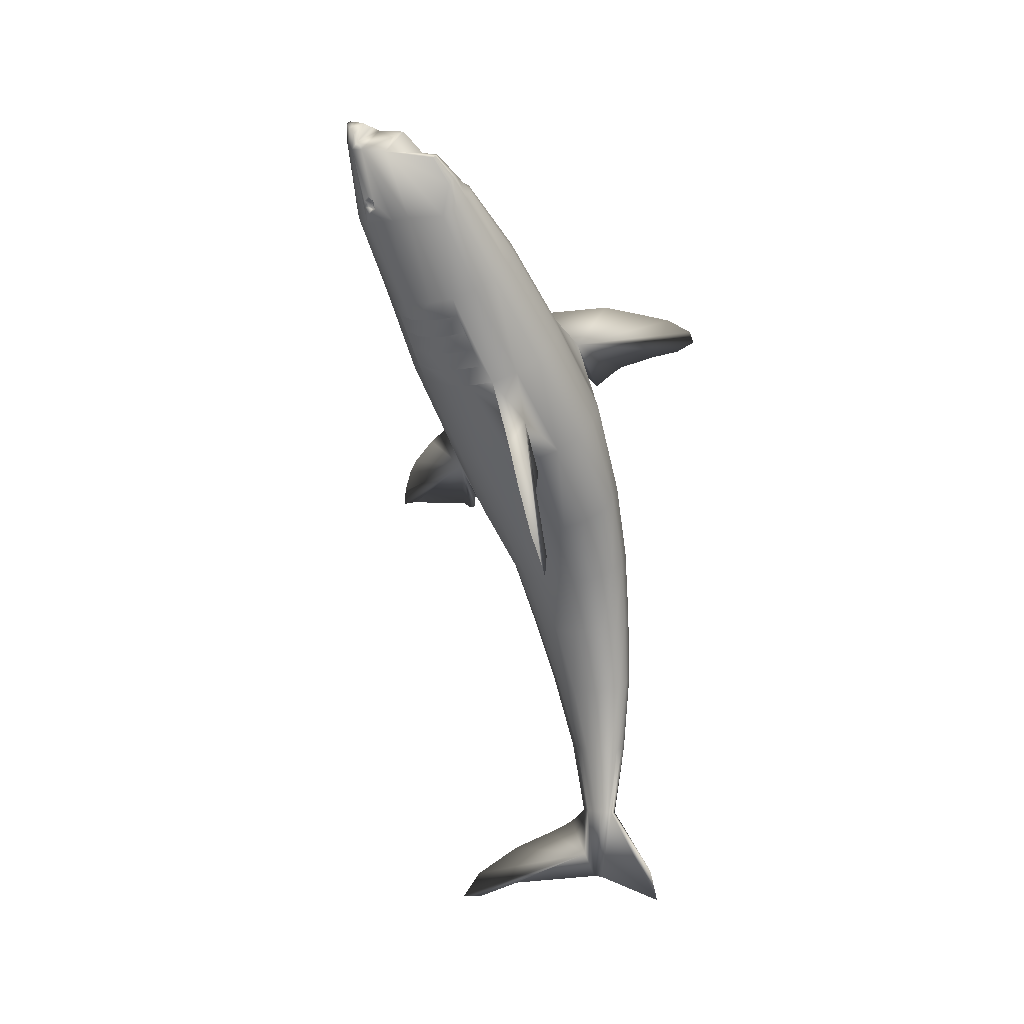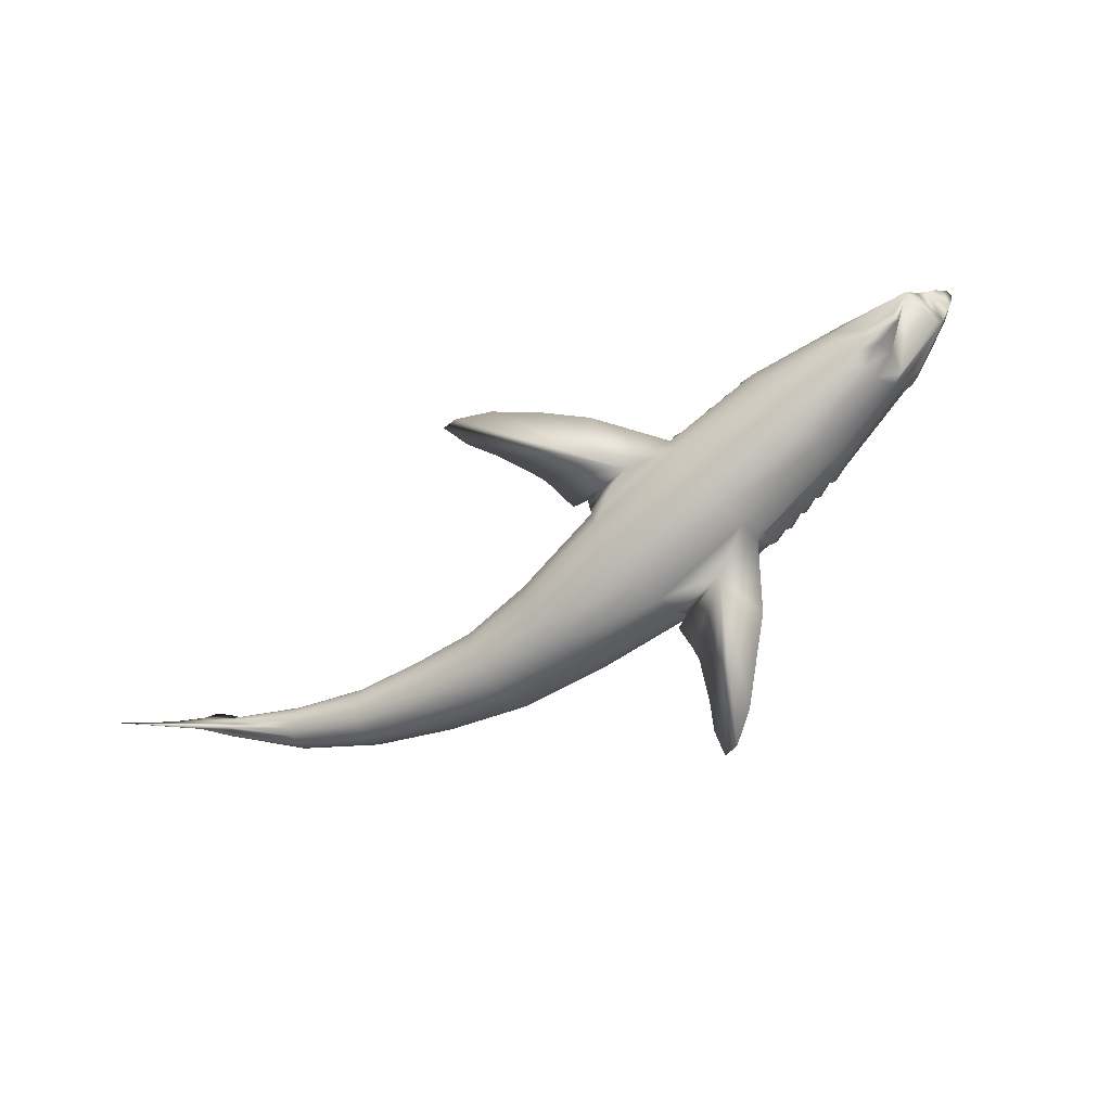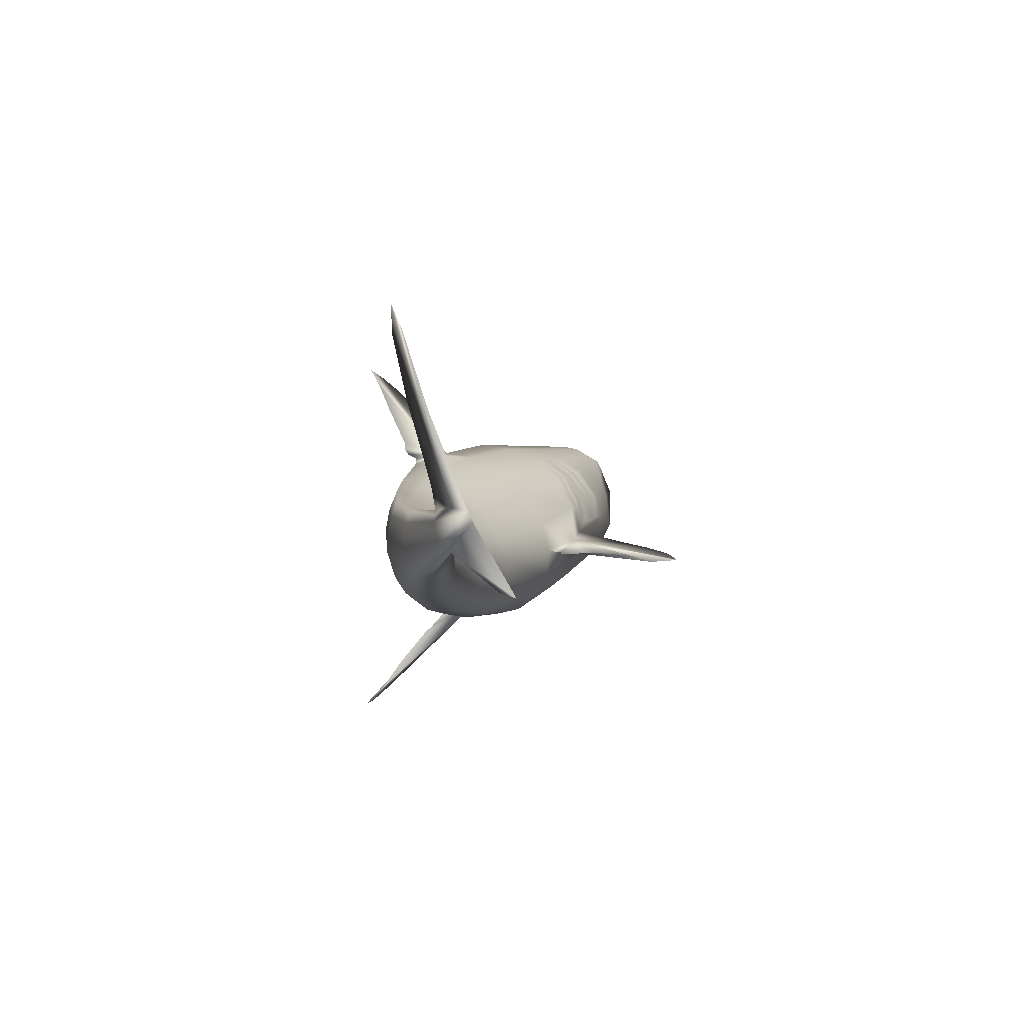
<metadata>
{"format":"obj","ext":"obj","renderer":"f3d","projection":"perspective","resolution":1024,"background":"white","views":[{"elev":-55.9,"azim":-69.2,"up":"+Z"},{"elev":-72.7,"azim":-134.8,"up":"+Y"},{"elev":7.4,"azim":113.3,"up":"+Y"}]}
</metadata>
<code>
v 0.1037 0.2103 0.2997
v 0.8848 0.3173 0.129
v 0.9442 0.3319 0.07809
v 0.1126 0.2098 0.3229
v 0.9292 0.333 0.1027
v 0.8861 0.2877 0.1153
v 0.9443 0.3223 0.0731
v 0.9581 0.2592 0.025
v 0.9347 0.2583 0.05109
v 0.8889 0.2858 0.1174
v 0.8917 0.2852 0.1202
v 0.8962 0.2945 0.13
v 0.8956 0.3002 0.1322
v 0.895 0.305 0.1341
v 0.893 0.3136 0.1362
v 0.8956 0.2886 0.1263
v 0.8889 0.3234 0.1367
v 0.8816 0.3011 0.1171
v 0.8822 0.3063 0.1204
v 0.8828 0.3106 0.1233
v 0.8822 0.2946 0.1144
v 0.923 0.3357 0.09726
v 0.4787 0.3231 0.3382
v 0.5373 0.3246 0.3295
v 0.5295 0.33 0.3325
v 0.4783 0.329 0.3267
v 0.4313 0.3272 0.3408
v 0.4313 0.2976 0.3568
v 0.538 0.2975 0.3418
v 0.4313 0.3229 0.3074
v 0.5365 0.3188 0.3003
v 0.09469 0.2813 0.2737
v 0.09991 0.2772 0.2695
v 0.04834 0.2701 0.2891
v 0.0475 0.2814 0.2965
v 0.09826 0.2873 0.276
v 0.1048 0.2903 0.2754
v 0.1245 0.2956 0.2778
v 0.1245 0.2641 0.2593
v 0.109 0.2788 0.2672
v 0.113 0.2884 0.2715
v 0.101 0.2845 0.2771
v 0.09969 0.2826 0.2766
v 0.2171 0.2351 0.3606
v 0.1245 0.2242 0.3371
v 0.2171 0.1991 0.3478
v 0.1245 0.2576 0.3519
v 0.04834 0.2519 0.3246
v 0.09991 0.2401 0.3418
v 0.09469 0.246 0.3426
v 0.0475 0.2645 0.3294
v 0.09826 0.2513 0.3462
v 0.1048 0.2526 0.3489
v 0.109 0.2393 0.3444
v 0.113 0.2483 0.3497
v 0.09969 0.2491 0.342
v 0.101 0.2506 0.3433
v 0.0405 0.2715 0.2954
v 0.0405 0.2579 0.322
v 0.1245 0.2457 0.2536
v 0.04503 0.2853 0.3034
v 0.1245 0.3056 0.2939
v 0.04338 0.2862 0.3112
v 0.1245 0.3086 0.3119
v 0.0428 0.2841 0.3187
v 0.1245 0.3042 0.329
v 0.04338 0.2792 0.3248
v 0.1245 0.2929 0.3426
v 0.04503 0.2724 0.3285
v 0.1245 0.2766 0.3506
v 0.1245 0.2088 0.3255
v 0.2171 0.177 0.3309
v 0.2177 0.2626 0.359
v 0.2177 0.2917 0.3504
v 0.2177 0.317 0.3356
v 0.2177 0.3143 0.3064
v 0.2177 0.3043 0.2776
v 0.2171 0.2896 0.2543
v 0.2171 0.2581 0.2327
v 0.2171 0.2315 0.2246
v 0.0332 0.2733 0.301
v 0.02867 0.2766 0.3067
v 0.02524 0.2786 0.3122
v 0.025 0.2784 0.3157
v 0.02524 0.2756 0.318
v 0.02867 0.27 0.3195
v 0.0332 0.2635 0.3202
v 0.3232 0.1901 0.352
v 0.3726 0.1531 0.3376
v 0.4313 0.1816 0.3476
v 0.4313 0.157 0.3287
v 0.3232 0.1655 0.3331
v 0.4236 0.145 0.3342
v 0.2815 0.1751 0.3345
v 0.2384 0.1787 0.3333
v 0.2358 0.1971 0.3522
v 0.2358 0.231 0.3638
v 0.2397 0.2589 0.3608
v 0.2392 0.198 0.3489
v 0.2588 0.1772 0.334
v 0.257 0.1961 0.3534
v 0.2392 0.2319 0.3605
v 0.2569 0.2295 0.3648
v 0.2598 0.2599 0.3621
v 0.2604 0.197 0.3501
v 0.2777 0.1944 0.3543
v 0.2603 0.2304 0.3616
v 0.2782 0.228 0.3658
v 0.2808 0.2616 0.3635
v 0.2812 0.1953 0.3511
v 0.3027 0.1743 0.3359
v 0.2992 0.1941 0.3557
v 0.2996 0.2278 0.3673
v 0.2816 0.2289 0.3626
v 0.3025 0.2627 0.3649
v 0.3027 0.195 0.3525
v 0.3204 0.1873 0.3538
v 0.303 0.2287 0.3641
v 0.3193 0.2211 0.3653
v 0.3232 0.2625 0.3652
v 0.2384 0.2344 0.2245
v 0.2815 0.2333 0.2209
v 0.2358 0.2605 0.2284
v 0.2358 0.2897 0.2492
v 0.2397 0.3036 0.2736
v 0.257 0.2609 0.2269
v 0.2588 0.2342 0.2229
v 0.2392 0.2584 0.231
v 0.2569 0.2897 0.2474
v 0.2392 0.2876 0.2518
v 0.2598 0.3052 0.2737
v 0.2777 0.2607 0.225
v 0.2604 0.2588 0.2296
v 0.2782 0.2896 0.2456
v 0.2603 0.2876 0.25
v 0.2808 0.3074 0.2743
v 0.2992 0.2617 0.224
v 0.3027 0.234 0.2195
v 0.2812 0.2586 0.2277
v 0.2816 0.2875 0.2482
v 0.2996 0.2907 0.2446
v 0.3025 0.3091 0.2743
v 0.3204 0.2562 0.2195
v 0.3232 0.2266 0.2139
v 0.3027 0.2596 0.2266
v 0.3232 0.3093 0.2739
v 0.3193 0.2852 0.2403
v 0.303 0.2887 0.2472
v 0.5391 0.1707 0.3101
v 0.5392 0.1927 0.3263
v 0.4313 0.2224 0.3624
v 0.5391 0.2282 0.3396
v 0.4313 0.262 0.365
v 0.5386 0.2623 0.3431
v 0.4313 0.3088 0.2737
v 0.5359 0.2993 0.271
v 0.4313 0.2836 0.2431
v 0.5355 0.2766 0.2453
v 0.4313 0.2478 0.2185
v 0.5353 0.245 0.2242
v 0.4313 0.2181 0.2095
v 0.5355 0.2191 0.2158
v 0.3232 0.2563 0.2229
v 0.3232 0.284 0.2433
v 0.3232 0.3234 0.3076
v 0.3232 0.3277 0.341
v 0.3232 0.2981 0.357
v 0.3232 0.2229 0.3626
v 0.3726 0.2231 0.2012
v 0.4236 0.2155 0.1966
v 0.8301 0.3152 0.1918
v 0.6126 0.2494 0.2208
v 0.6131 0.2273 0.2135
v 0.6131 0.2763 0.2387
v 0.6145 0.2959 0.2602
v 0.6166 0.3079 0.2836
v 0.6191 0.3136 0.3069
v 0.6215 0.2914 0.3158
v 0.6236 0.2654 0.3197
v 0.625 0.2365 0.3164
v 0.6255 0.2062 0.305
v 0.625 0.1874 0.2913
v 0.6755 0.2575 0.2065
v 0.6765 0.239 0.2002
v 0.6765 0.28 0.2212
v 0.6794 0.2964 0.2387
v 0.6837 0.3071 0.2578
v 0.6887 0.3131 0.2771
v 0.6938 0.294 0.2833
v 0.698 0.2723 0.2859
v 0.7009 0.2484 0.2828
v 0.7019 0.2234 0.2731
v 0.7009 0.2074 0.2617
v 0.774 0.2303 0.2265
v 0.775 0.2428 0.2353
v 0.774 0.2621 0.2428
v 0.7713 0.2804 0.2454
v 0.7672 0.2975 0.244
v 0.7623 0.3135 0.2403
v 0.7575 0.3072 0.225
v 0.7533 0.2984 0.2104
v 0.7506 0.2856 0.197
v 0.7496 0.2682 0.1857
v 0.7506 0.2537 0.1807
v 0.8186 0.2732 0.1516
v 0.8177 0.2829 0.155
v 0.8186 0.2938 0.1621
v 0.8213 0.3018 0.1706
v 0.8254 0.3083 0.1805
v 0.8349 0.302 0.1928
v 0.839 0.2902 0.1933
v 0.8417 0.2786 0.1918
v 0.8426 0.2664 0.187
v 0.8417 0.258 0.1812
v 0.894 0.2862 0.1233
v 0.8837 0.2909 0.1143
v 0.1067 0.1928 0.2616
v 0.132 0.2092 0.2455
v 0.132 0.1933 0.2533
v 0.132 0.181 0.3005
v 0.1067 0.1845 0.2778
v 0.132 0.1781 0.2831
v 0.1044 0.1868 0.2688
v 0.132 0.1824 0.2665
v 0.2171 0.1833 0.2392
v 0.2171 0.1675 0.2589
v 0.2171 0.1607 0.2832
v 0.2171 0.1641 0.3085
v 0.2171 0.2058 0.2271
v 0.07669 0.1988 0.2706
v 0.07669 0.1952 0.2775
v 0.07687 0.1965 0.2738
v 0.4313 0.1424 0.3037
v 0.3726 0.1412 0.3271
v 0.3232 0.151 0.3081
v 0.4313 0.1641 0.2259
v 0.5365 0.1732 0.2272
v 0.5373 0.1587 0.2444
v 0.4313 0.1463 0.248
v 0.4313 0.1387 0.2753
v 0.538 0.1532 0.2662
v 0.5386 0.1574 0.2893
v 0.4313 0.1892 0.2124
v 0.5359 0.1944 0.2171
v 0.3232 0.1726 0.2303
v 0.3232 0.1978 0.2167
v 0.3232 0.1472 0.2797
v 0.3232 0.1548 0.2524
v 0.3726 0.2075 0.1978
v 0.6145 0.2064 0.2143
v 0.6166 0.1886 0.2225
v 0.6236 0.1759 0.2739
v 0.6215 0.1721 0.2547
v 0.6191 0.1765 0.2366
v 0.6794 0.2218 0.2005
v 0.6837 0.2073 0.2067
v 0.698 0.1977 0.2476
v 0.6938 0.1942 0.2322
v 0.6887 0.1976 0.2178
v 0.7575 0.2296 0.1852
v 0.7623 0.2223 0.1935
v 0.7672 0.2198 0.2042
v 0.7713 0.2226 0.2158
v 0.7533 0.2406 0.1807
v 0.8254 0.2578 0.1546
v 0.8213 0.2649 0.1517
v 0.839 0.2532 0.1744
v 0.8349 0.2515 0.1669
v 0.8301 0.2531 0.16
v 0.9001 0.3445 0.1347
v 0.9107 0.3746 0.1381
v 0.9273 0.4268 0.146
v 0.9538 0.488 0.1472
v 0.975 0.5167 0.1378
v 0.9737 0.4939 0.1276
v 0.9578 0.4383 0.1171
v 0.4505 0.3559 0.3555
v 0.4758 0.3882 0.3644
v 0.4924 0.4022 0.371
v 0.5192 0.4198 0.379
v 0.54 0.4301 0.3835
v 0.5368 0.4112 0.3739
v 0.5398 0.3853 0.3605
v 0.5397 0.3491 0.3419
v 0.5459 0.3434 0.3388
v 0.5447 0.3361 0.3351
v 0.09986 0.2805 0.2759
v 0.1014 0.2788 0.2751
v 0.104 0.2779 0.2744
v 0.1069 0.2781 0.2741
v 0.1093 0.2793 0.2742
v 0.1106 0.2813 0.2746
v 0.1104 0.2834 0.2754
v 0.1088 0.2851 0.2762
v 0.1062 0.286 0.2769
v 0.1034 0.2858 0.2772
v 0.09986 0.2473 0.3407
v 0.1014 0.2456 0.3398
v 0.104 0.2445 0.3395
v 0.1069 0.2444 0.3398
v 0.1093 0.2452 0.3408
v 0.1106 0.2467 0.3421
v 0.1104 0.2485 0.3433
v 0.1088 0.2502 0.3443
v 0.1062 0.2513 0.3446
v 0.1034 0.2514 0.3442
v 0.04884 0.2354 0.2935
v 0.0539 0.2252 0.3116
v 0.05401 0.2442 0.2747
v 0.3925 0.07351 0.3925
v 0.3623 0.1019 0.3731
v 0.4277 0.04268 0.4156
v 0.4583 0.025 0.4282
v 0.4735 0.02539 0.4279
v 0.468 0.04499 0.409
v 0.4559 0.07315 0.3928
v 0.4409 0.1095 0.3666
v 0.4391 0.1199 0.3562
v 0.4388 0.1409 0.3377
v 0.4388 0.216 0.1913
v 0.4391 0.2188 0.1634
v 0.4409 0.2211 0.1489
v 0.4559 0.2227 0.1011
v 0.468 0.2187 0.07024
v 0.4735 0.223 0.04247
v 0.4583 0.2218 0.04435
v 0.4277 0.2227 0.06451
v 0.3925 0.2227 0.1016
v 0.3623 0.222 0.1389
f 232 231 230
f 231 309 230
f 231 1 309
f 231 221 1
f 309 217 230
f 309 218 217
f 309 60 218
f 309 34 60
f 34 39 60
f 1 4 309
f 22 3 2
f 144 169 329
f 329 169 328
f 328 169 327
f 327 169 326
f 326 169 325
f 325 169 324
f 324 169 323
f 323 169 322
f 322 169 321
f 321 169 320
f 170 320 169
f 144 329 249
f 329 328 249
f 328 327 249
f 327 326 249
f 326 325 249
f 325 324 249
f 324 323 249
f 323 322 249
f 322 321 249
f 321 320 249
f 161 249 170
f 170 249 320
f 301 302 303
f 300 301 303
f 299 300 303
f 298 299 303
f 297 298 303
f 56 297 303
f 57 56 303
f 306 57 303
f 305 306 303
f 304 305 303
f 294 293 292
f 295 294 292
f 296 295 292
f 42 296 292
f 43 42 292
f 287 43 292
f 288 287 292
f 289 288 292
f 290 289 292
f 291 290 292
f 92 311 89
f 311 310 89
f 310 312 89
f 312 313 89
f 313 314 89
f 314 315 89
f 315 316 89
f 316 317 89
f 317 318 89
f 318 319 89
f 93 89 319
f 93 319 234
f 91 93 234
f 318 234 319
f 317 234 318
f 316 234 317
f 315 234 316
f 314 234 315
f 313 234 314
f 312 234 313
f 310 234 312
f 92 234 311
f 311 234 310
f 144 143 163
f 123 124 130
f 128 123 130
f 130 124 125
f 140 134 136
f 121 123 128
f 127 126 133
f 126 129 135
f 133 126 135
f 135 129 131
f 122 132 139
f 132 134 140
f 139 132 140
f 145 137 141
f 148 145 141
f 138 137 145
f 148 141 142
f 164 147 146
f 143 147 164
f 163 143 164
f 92 88 117
f 99 102 97
f 96 99 97
f 102 98 97
f 114 109 108
f 95 99 96
f 100 105 101
f 105 107 103
f 101 105 103
f 107 104 103
f 94 110 106
f 110 114 108
f 106 110 108
f 118 113 112
f 116 118 112
f 111 116 112
f 118 115 113
f 168 120 119
f 88 168 119
f 117 88 119
f 308 309 4
f 309 308 307
f 308 4 48
f 309 307 34
f 307 48 34
f 307 308 48
f 50 56 52
f 306 53 52
f 304 55 53
f 302 54 55
f 300 49 54
f 298 50 49
f 57 306 52
f 306 305 53
f 305 304 53
f 304 303 55
f 303 302 55
f 302 301 54
f 301 300 54
f 300 299 49
f 299 298 49
f 298 297 50
f 297 56 50
f 32 36 43
f 296 36 37
f 294 37 41
f 292 41 40
f 290 40 33
f 288 33 32
f 42 36 296
f 296 37 295
f 295 37 294
f 294 41 293
f 293 41 292
f 292 40 291
f 291 40 290
f 290 33 289
f 289 33 288
f 288 32 287
f 287 32 43
f 25 26 286
f 285 286 26
f 284 285 26
f 283 284 26
f 282 283 26
f 281 282 26
f 280 281 26
f 279 280 26
f 278 279 26
f 277 278 26
f 27 277 26
f 25 286 23
f 285 23 286
f 284 23 285
f 283 23 284
f 282 23 283
f 281 23 282
f 280 23 281
f 279 23 280
f 278 23 279
f 277 23 278
f 27 23 277
f 3 22 276
f 276 22 275
f 275 22 274
f 274 22 273
f 273 22 272
f 272 22 271
f 271 22 270
f 270 22 17
f 3 276 5
f 276 275 5
f 275 274 5
f 274 273 5
f 273 272 5
f 272 271 5
f 271 270 5
f 270 17 5
f 266 265 260
f 264 266 260
f 205 266 264
f 204 205 264
f 267 214 194
f 263 267 194
f 268 267 263
f 262 268 263
f 269 268 262
f 261 269 262
f 265 269 261
f 260 265 261
f 6 10 269
f 265 6 269
f 10 11 268
f 269 10 268
f 11 215 267
f 268 11 267
f 215 16 214
f 267 215 214
f 21 216 266
f 205 21 266
f 216 6 265
f 266 216 265
f 264 260 256
f 255 264 256
f 204 264 255
f 184 204 255
f 263 194 193
f 257 263 193
f 262 263 257
f 258 262 257
f 261 262 258
f 259 261 258
f 260 261 259
f 256 260 259
f 256 259 254
f 251 256 254
f 259 258 253
f 254 259 253
f 258 257 252
f 253 258 252
f 257 193 182
f 252 257 182
f 184 255 250
f 173 184 250
f 255 256 251
f 250 255 251
f 251 254 238
f 237 251 238
f 254 253 241
f 238 254 241
f 253 252 242
f 241 253 242
f 252 182 149
f 242 252 149
f 173 250 244
f 162 173 244
f 250 251 237
f 244 250 237
f 246 144 249
f 249 161 243
f 249 243 246
f 246 245 225
f 229 246 225
f 144 246 229
f 80 144 229
f 247 235 228
f 227 247 228
f 248 247 227
f 226 248 227
f 245 248 226
f 225 245 226
f 236 239 248
f 245 236 248
f 239 240 247
f 248 239 247
f 240 233 235
f 247 240 235
f 243 236 245
f 246 243 245
f 244 237 236
f 243 244 236
f 162 244 243
f 161 162 243
f 242 149 91
f 233 242 91
f 241 242 233
f 240 241 233
f 238 241 240
f 239 238 240
f 235 92 72
f 228 235 72
f 238 239 236
f 237 238 236
f 234 233 91
f 235 234 92
f 234 235 233
f 217 223 232
f 230 217 232
f 223 221 231
f 232 223 231
f 229 225 219
f 218 229 219
f 80 229 218
f 60 80 218
f 228 72 71
f 220 228 71
f 227 228 220
f 222 227 220
f 226 227 222
f 224 226 222
f 225 226 224
f 219 225 224
f 219 224 223
f 217 219 223
f 224 222 221
f 223 224 221
f 222 220 1
f 221 222 1
f 220 71 4
f 1 220 4
f 218 219 217
f 216 7 6
f 21 7 216
f 215 11 7
f 16 215 7
f 206 205 204
f 203 206 204
f 207 206 203
f 202 207 203
f 208 207 202
f 201 208 202
f 209 208 201
f 200 209 201
f 171 209 200
f 199 171 200
f 210 171 199
f 198 210 199
f 211 210 198
f 197 211 198
f 212 211 197
f 196 212 197
f 213 212 196
f 195 213 196
f 214 213 195
f 194 214 195
f 16 12 213
f 214 16 213
f 12 13 212
f 213 12 212
f 13 14 211
f 212 13 211
f 14 15 210
f 211 14 210
f 15 17 171
f 210 15 171
f 17 2 209
f 171 17 209
f 2 20 208
f 209 2 208
f 20 19 207
f 208 20 207
f 19 18 206
f 207 19 206
f 18 21 205
f 206 18 205
f 203 204 184
f 183 203 184
f 202 203 183
f 185 202 183
f 201 202 185
f 186 201 185
f 200 201 186
f 187 200 186
f 199 200 187
f 188 199 187
f 198 199 188
f 189 198 188
f 197 198 189
f 190 197 189
f 196 197 190
f 191 196 190
f 195 196 191
f 192 195 191
f 194 195 192
f 193 194 192
f 193 192 181
f 182 193 181
f 192 191 180
f 181 192 180
f 191 190 179
f 180 191 179
f 190 189 178
f 179 190 178
f 189 188 177
f 178 189 177
f 188 187 176
f 177 188 176
f 187 186 175
f 176 187 175
f 186 185 174
f 175 186 174
f 185 183 172
f 174 185 172
f 183 184 173
f 172 183 173
f 182 181 150
f 149 182 150
f 181 180 152
f 150 181 152
f 180 179 154
f 152 180 154
f 179 178 29
f 154 179 29
f 178 177 24
f 29 178 24
f 177 176 31
f 24 177 31
f 176 175 156
f 31 176 156
f 175 174 158
f 156 175 158
f 174 172 160
f 158 174 160
f 172 173 162
f 160 172 162
f 161 170 169
f 163 169 144
f 169 159 161
f 169 163 159
f 95 94 100
f 127 122 121
f 165 146 77
f 76 165 77
f 166 165 76
f 75 166 76
f 167 166 75
f 74 167 75
f 120 167 74
f 73 120 74
f 90 151 168
f 88 90 168
f 151 153 120
f 168 151 120
f 153 28 167
f 120 153 167
f 28 27 166
f 167 28 166
f 27 30 165
f 166 27 165
f 30 155 146
f 165 30 146
f 155 157 164
f 146 155 164
f 157 159 163
f 164 157 163
f 160 162 161
f 159 160 161
f 158 160 159
f 157 158 159
f 156 158 157
f 155 156 157
f 31 156 155
f 30 31 155
f 154 29 28
f 153 154 28
f 152 154 153
f 151 152 153
f 150 152 151
f 90 150 151
f 149 150 90
f 91 149 90
f 138 144 122
f 122 144 80
f 125 77 131
f 131 77 136
f 136 77 142
f 142 77 146
f 143 145 148
f 147 143 148
f 147 148 142
f 146 147 142
f 138 145 143
f 144 138 143
f 141 140 136
f 142 141 136
f 137 139 140
f 141 137 140
f 122 139 137
f 138 122 137
f 135 131 136
f 134 135 136
f 133 135 134
f 132 133 134
f 127 133 132
f 122 127 132
f 130 125 131
f 129 130 131
f 128 130 129
f 126 128 129
f 121 128 126
f 127 121 126
f 78 77 125
f 124 78 125
f 79 78 124
f 123 79 124
f 80 79 123
f 121 80 123
f 121 122 80
f 111 94 92
f 94 72 92
f 98 104 73
f 104 109 73
f 109 115 73
f 115 120 73
f 119 118 116
f 117 119 116
f 120 115 118
f 119 120 118
f 92 117 116
f 111 92 116
f 115 109 114
f 113 115 114
f 113 114 110
f 112 113 110
f 111 112 110
f 94 111 110
f 108 109 104
f 107 108 104
f 106 108 107
f 105 106 107
f 94 106 105
f 100 94 105
f 103 104 98
f 102 103 98
f 101 103 102
f 99 101 102
f 100 101 99
f 95 100 99
f 97 98 73
f 44 97 73
f 96 97 44
f 46 96 44
f 95 96 46
f 72 95 46
f 95 72 94
f 91 89 93
f 88 92 89
f 89 91 90
f 89 90 88
f 83 85 84
f 86 85 83
f 82 86 83
f 87 86 82
f 81 87 82
f 58 59 87
f 81 58 87
f 48 51 87
f 59 48 87
f 51 69 86
f 87 51 86
f 69 67 85
f 86 69 85
f 67 65 84
f 85 67 84
f 65 63 83
f 84 65 83
f 63 61 82
f 83 63 82
f 61 35 81
f 82 61 81
f 35 34 58
f 81 35 58
f 79 80 60
f 39 79 60
f 78 79 39
f 38 78 39
f 77 78 38
f 62 77 38
f 76 77 62
f 64 76 62
f 75 76 64
f 66 75 64
f 74 75 66
f 68 74 66
f 73 74 68
f 70 73 68
f 44 73 70
f 47 44 70
f 72 46 45
f 71 72 45
f 71 45 48
f 4 71 48
f 47 70 69
f 51 47 69
f 70 68 67
f 69 70 67
f 68 66 65
f 67 68 65
f 66 64 63
f 65 66 63
f 64 62 61
f 63 64 61
f 62 38 35
f 61 62 35
f 48 59 58
f 34 48 58
f 56 57 52
f 53 55 47
f 55 45 47
f 54 45 55
f 49 45 54
f 49 48 45
f 51 53 47
f 52 53 51
f 50 52 51
f 48 50 51
f 49 50 48
f 45 44 47
f 45 46 44
f 43 36 42
f 37 38 41
f 41 38 39
f 40 41 39
f 33 40 39
f 33 39 34
f 35 38 37
f 36 35 37
f 32 35 36
f 34 35 32
f 33 34 32
f 26 31 30
f 26 24 31
f 30 27 26
f 23 28 29
f 23 29 24
f 28 23 27
f 24 26 25
f 24 25 23
f 17 22 2
f 18 7 21
f 2 3 20
f 20 3 19
f 19 3 18
f 18 3 7
f 17 15 5
f 15 3 5
f 12 16 7
f 15 14 3
f 14 13 3
f 13 12 3
f 12 7 3
f 10 9 11
f 9 8 11
f 8 7 11
f 10 6 9
f 8 9 6
f 7 8 6

</code>
